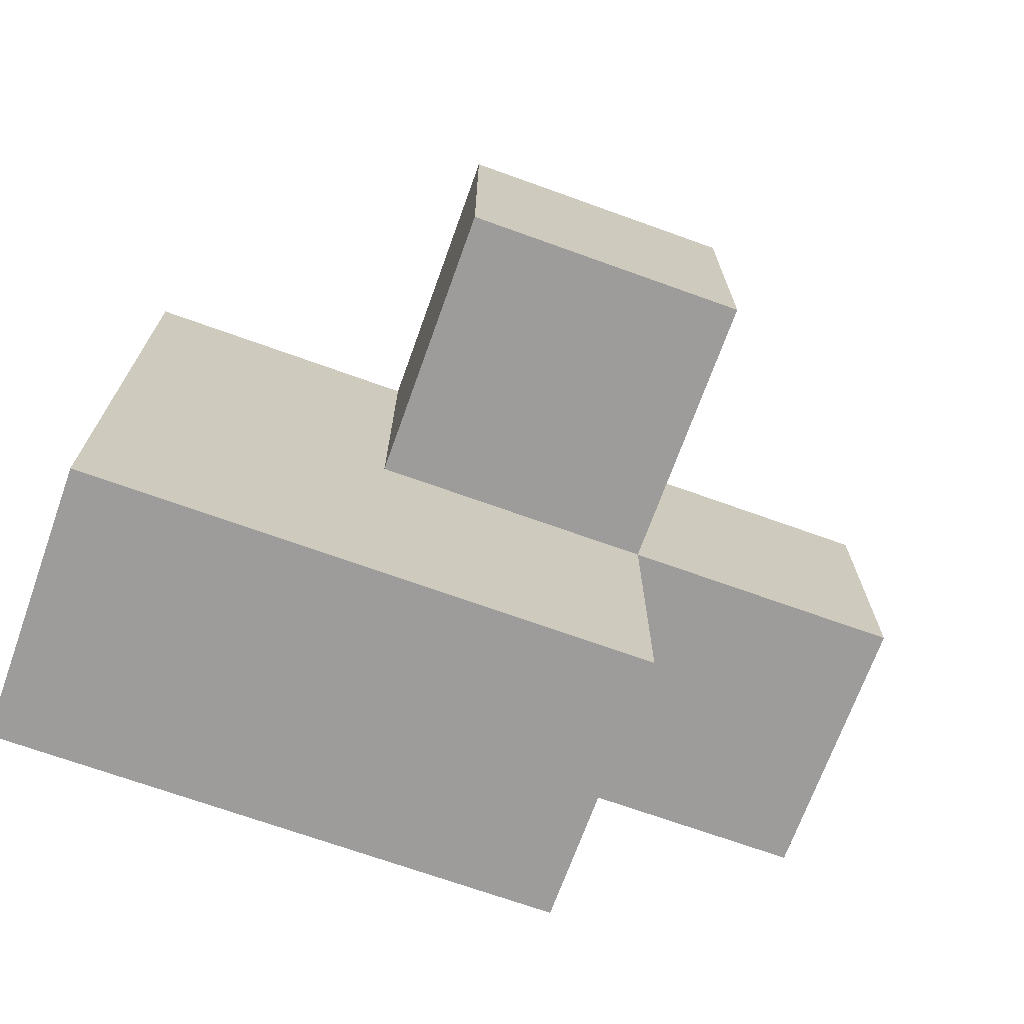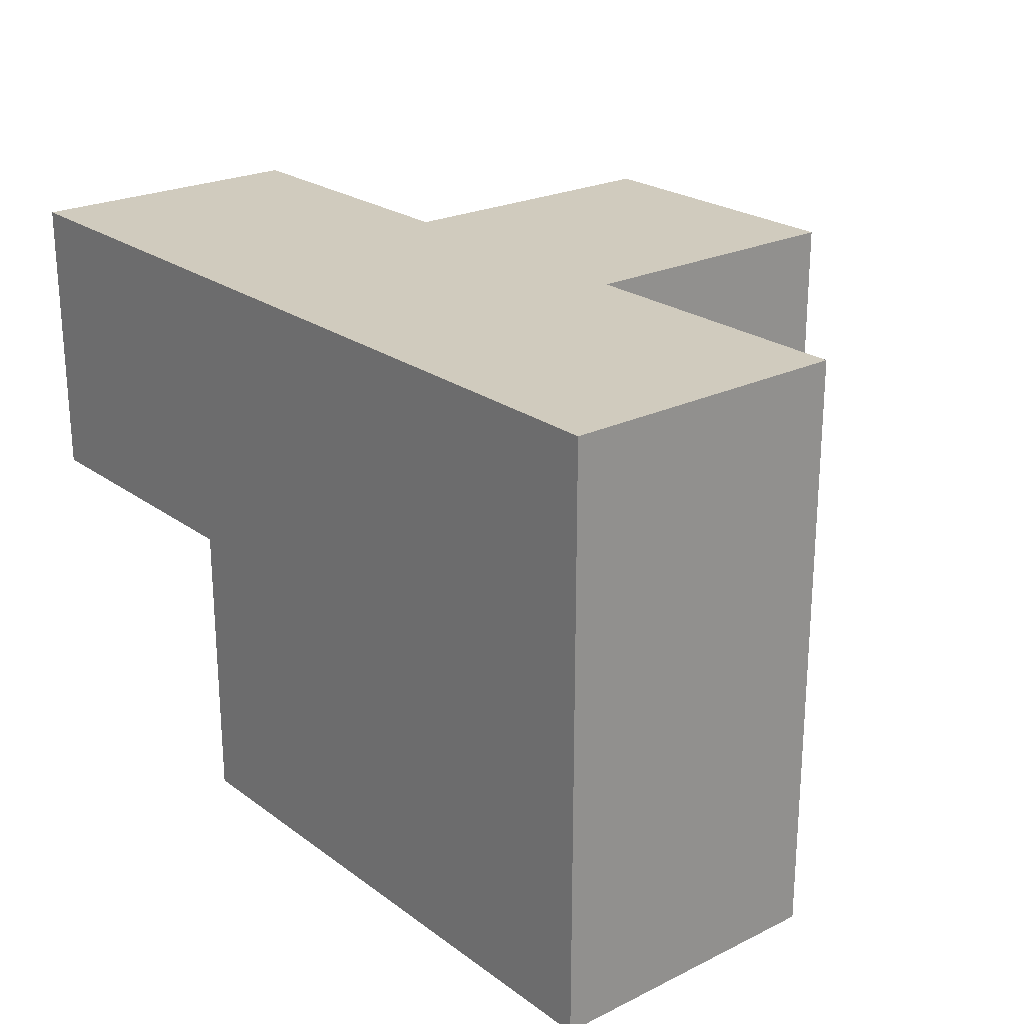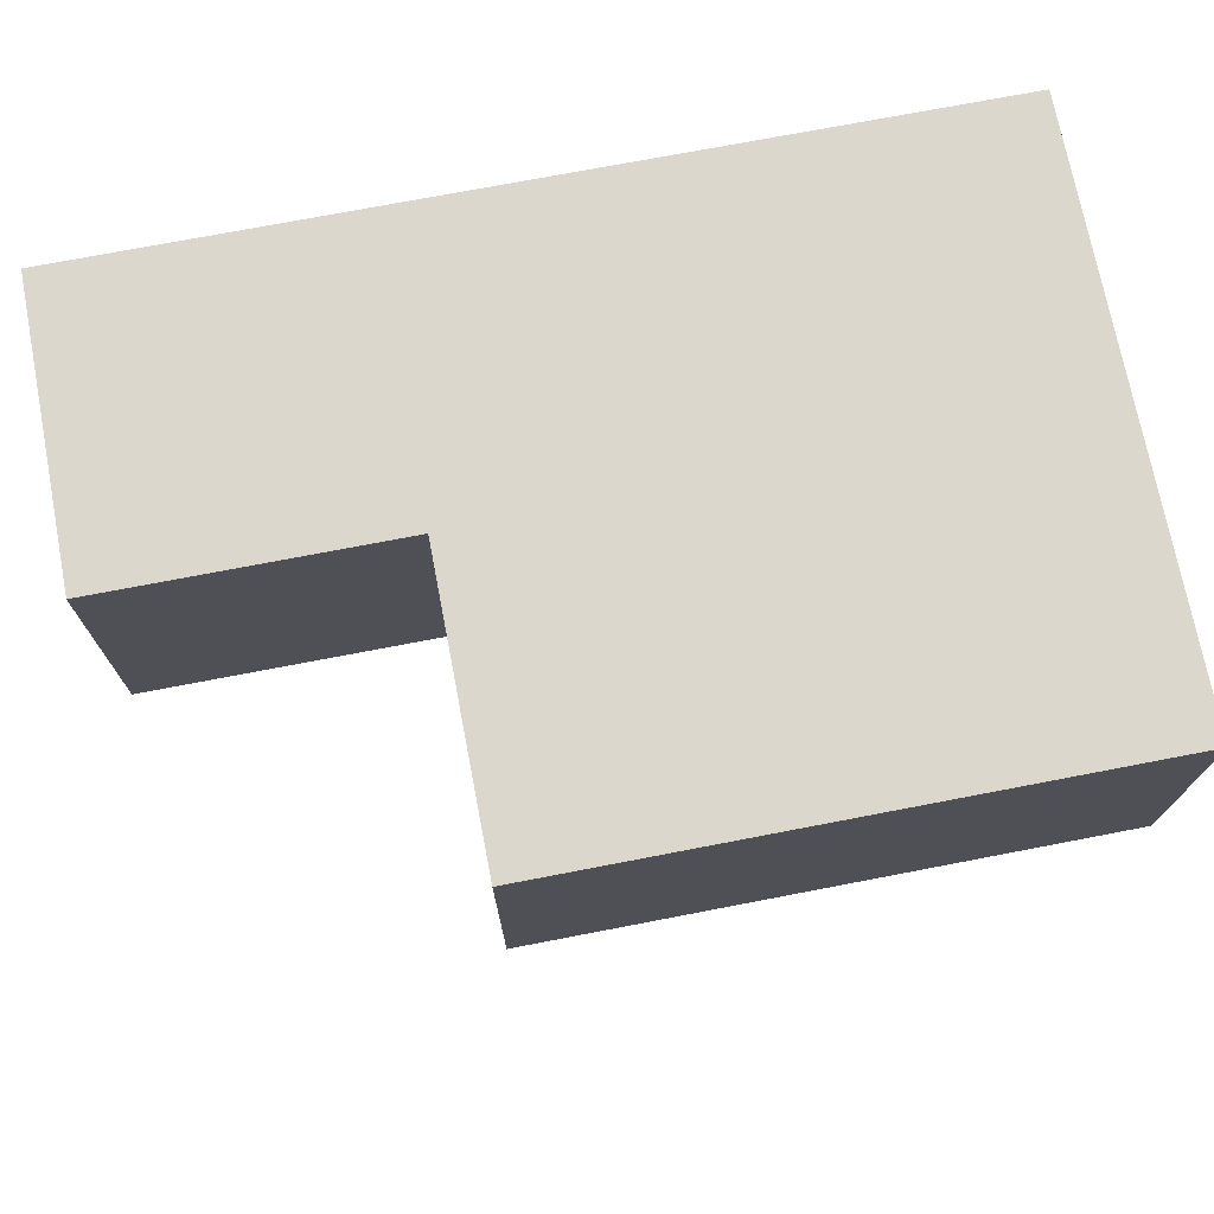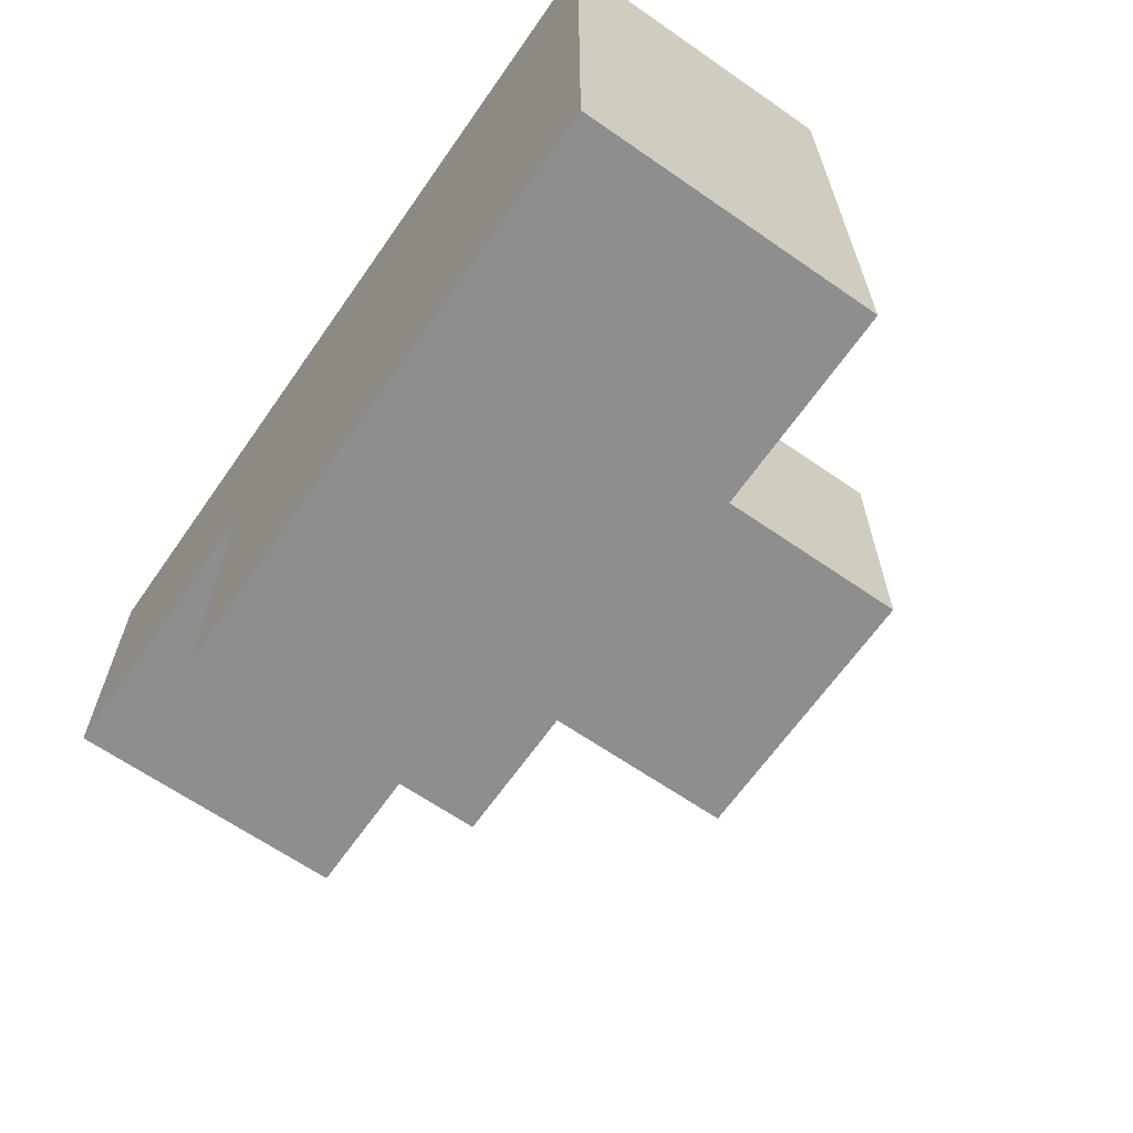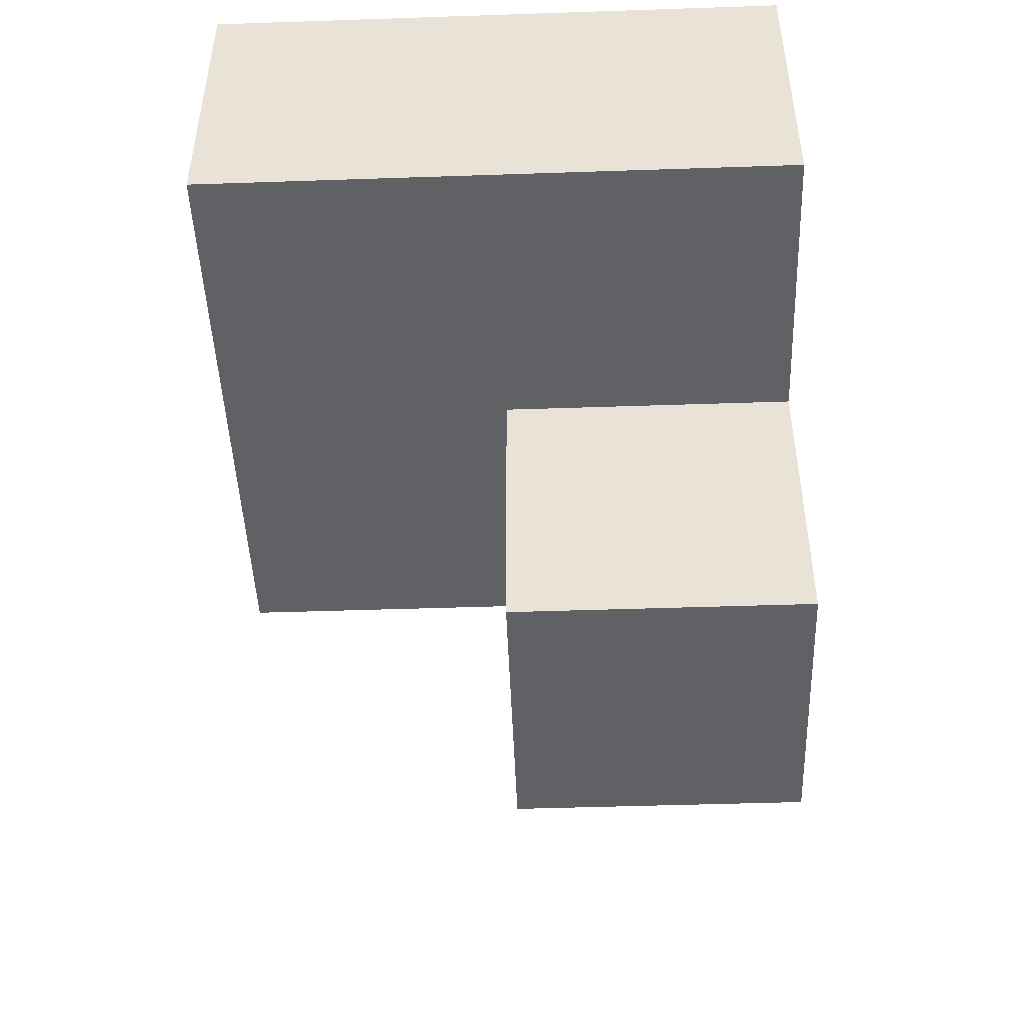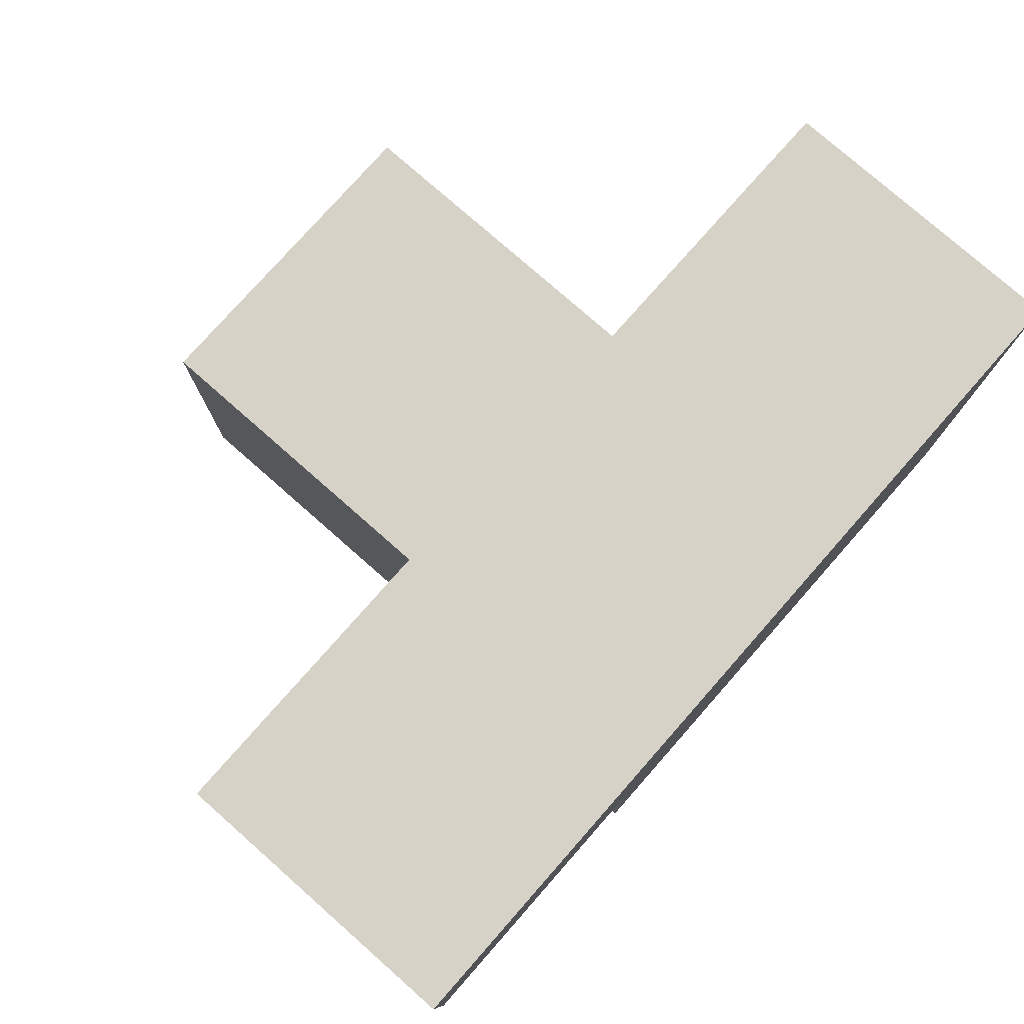
<metadata>
{"format":"obj","ext":"obj","renderer":"f3d","projection":"perspective","resolution":1024,"background":"white","views":[{"elev":-70.2,"azim":160.2,"up":"+Y"},{"elev":23.3,"azim":50.5,"up":"+Y"},{"elev":73.0,"azim":-10.9,"up":"+Z"},{"elev":-65.0,"azim":55.1,"up":"+Y"},{"elev":-46.7,"azim":92.2,"up":"+Z"},{"elev":77.7,"azim":-48.6,"up":"+Y"}]}
</metadata>
<code>
v 2.006 2.012 2.003
v 1.016 3.002 2.993
v 2.996 3.992 1.013
v 1.016 3.992 2.003
v 2.996 3.002 2.003
v 2.006 3.992 2.003
v 3.986 3.002 2.003
v 2.006 3.002 2.993
v 3.986 2.012 2.993
v 3.986 3.992 2.993
v 2.996 3.992 2.993
v 2.996 3.002 1.013
v 1.016 3.002 2.003
v 2.996 2.012 2.993
v 2.006 3.002 2.003
v 2.006 3.992 1.013
v 3.986 2.012 2.003
v 2.006 2.012 2.993
v 3.986 3.992 2.003
v 2.996 2.012 2.003
v 2.996 3.002 2.993
v 2.996 3.992 2.003
v 1.016 3.992 2.993
v 2.006 3.992 2.993
v 2.006 3.002 1.013
v 3.986 3.002 2.993
f 8 21 24
f 11 24 21
f 22 6 11
f 24 11 6
f 15 13 6
f 4 6 13
f 2 8 23
f 24 23 8
f 13 15 2
f 8 2 15
f 6 4 24
f 23 24 4
f 4 13 23
f 2 23 13
f 20 1 5
f 15 5 1
f 18 14 8
f 21 8 14
f 1 20 18
f 14 18 20
f 15 1 8
f 18 8 1
f 12 25 3
f 16 3 25
f 25 12 15
f 5 15 12
f 3 16 22
f 6 22 16
f 16 25 6
f 15 6 25
f 12 3 5
f 22 5 3
f 17 20 7
f 5 7 20
f 14 9 21
f 26 21 9
f 20 17 14
f 9 14 17
f 17 7 9
f 26 9 7
f 7 5 19
f 22 19 5
f 21 26 11
f 10 11 26
f 19 22 10
f 11 10 22
f 7 19 26
f 10 26 19

</code>
